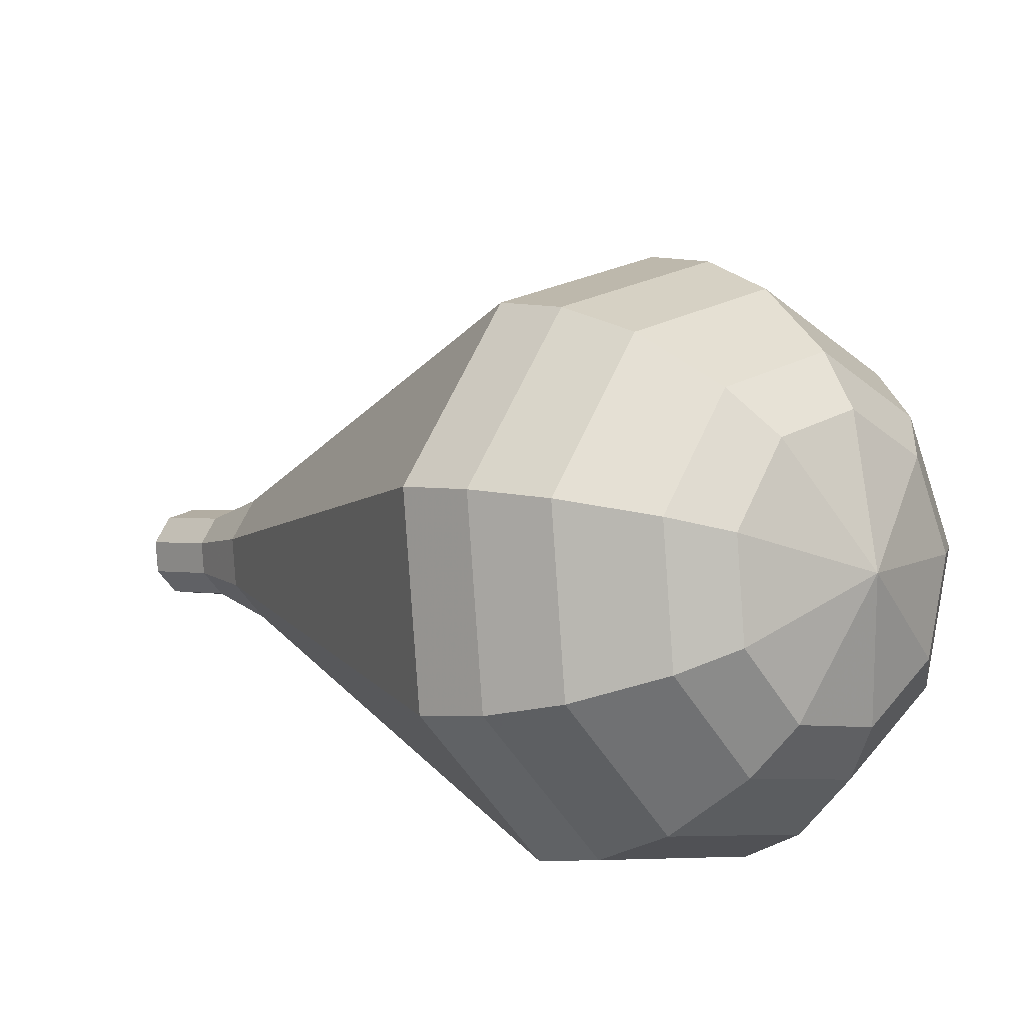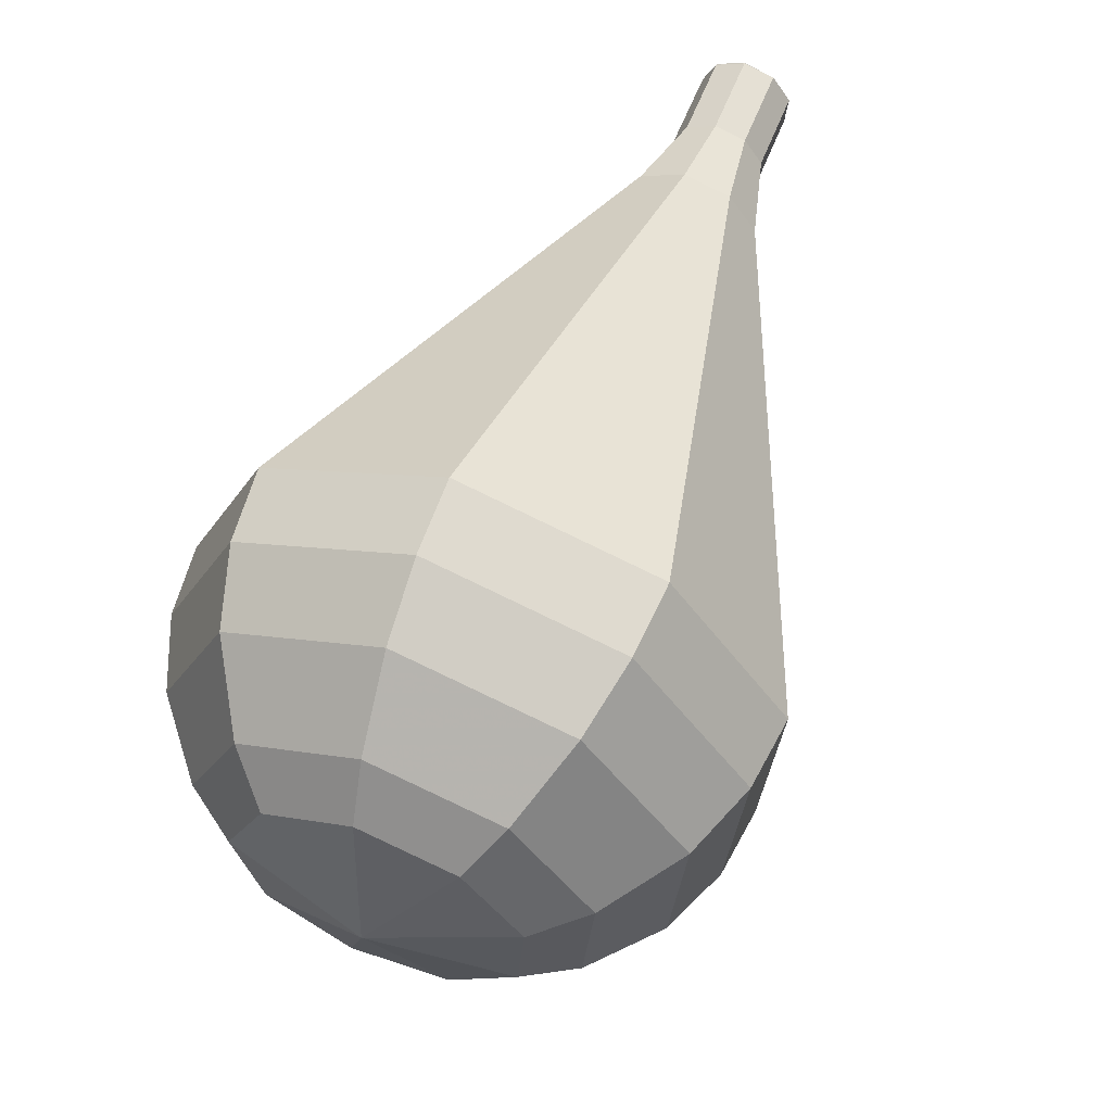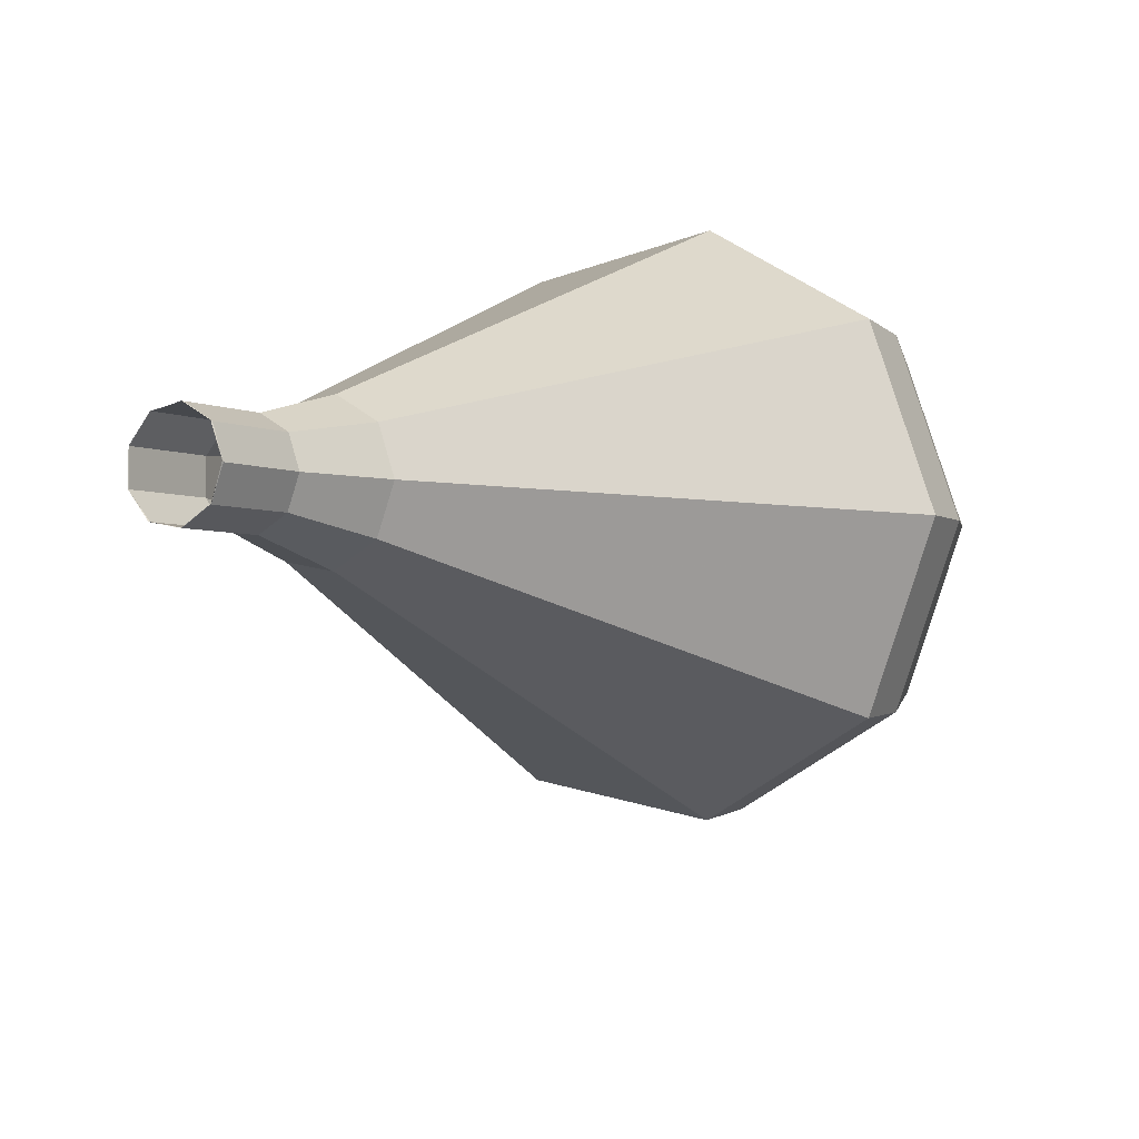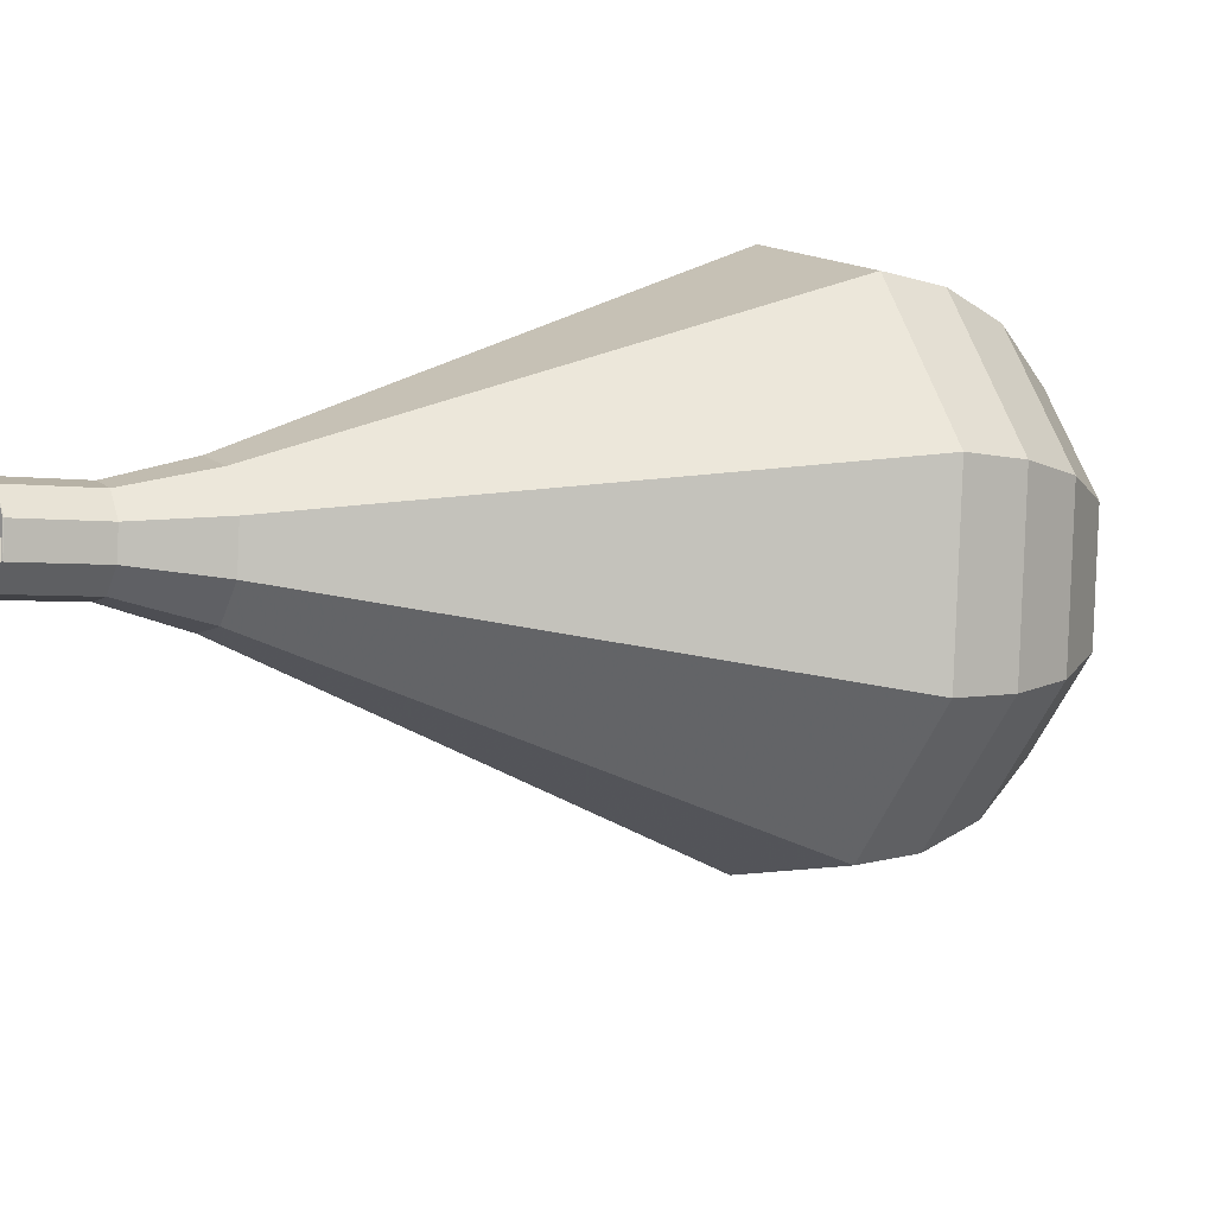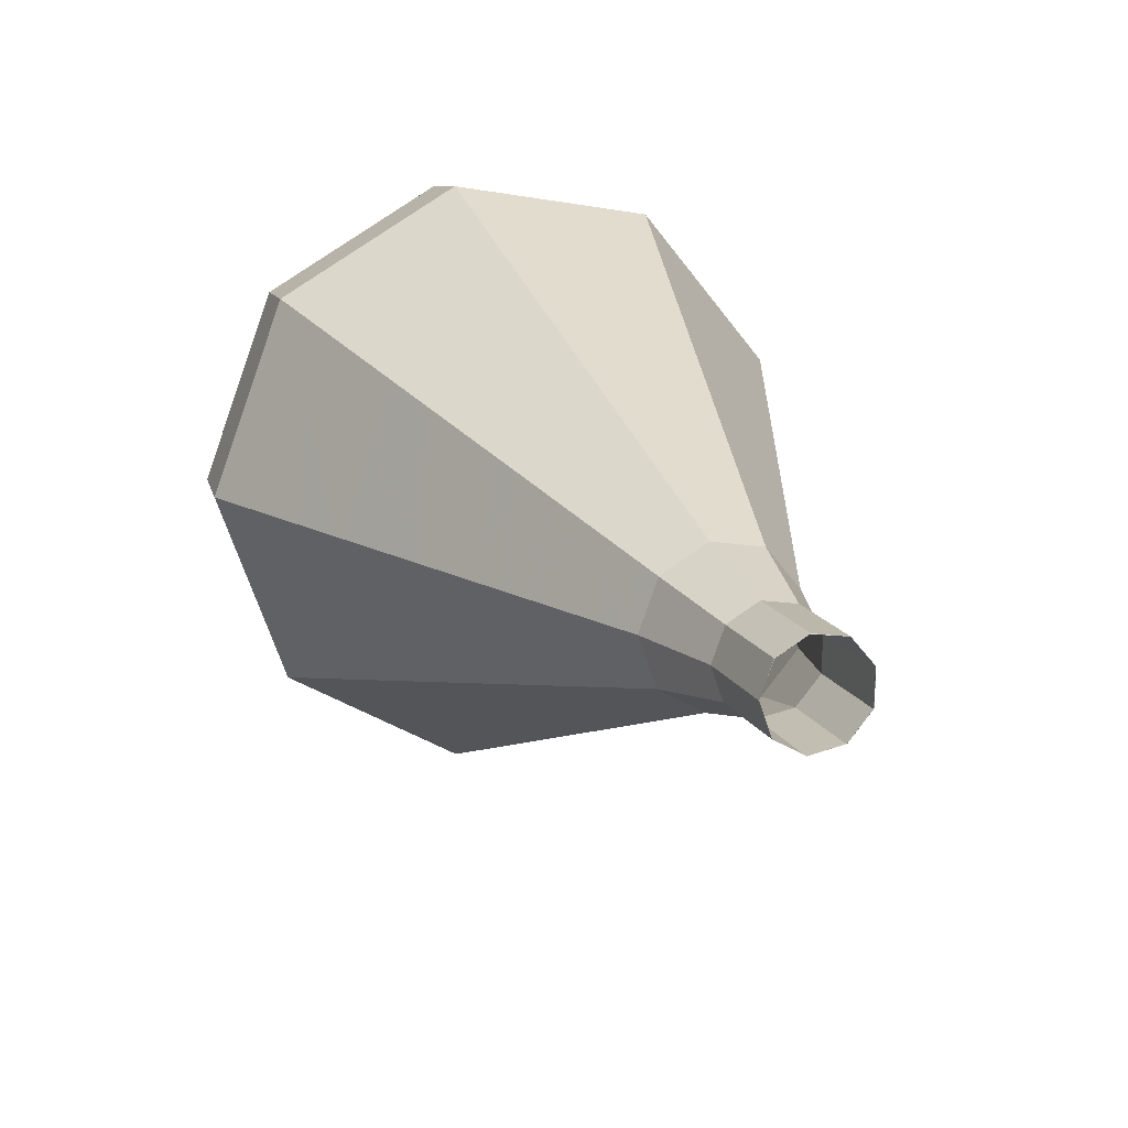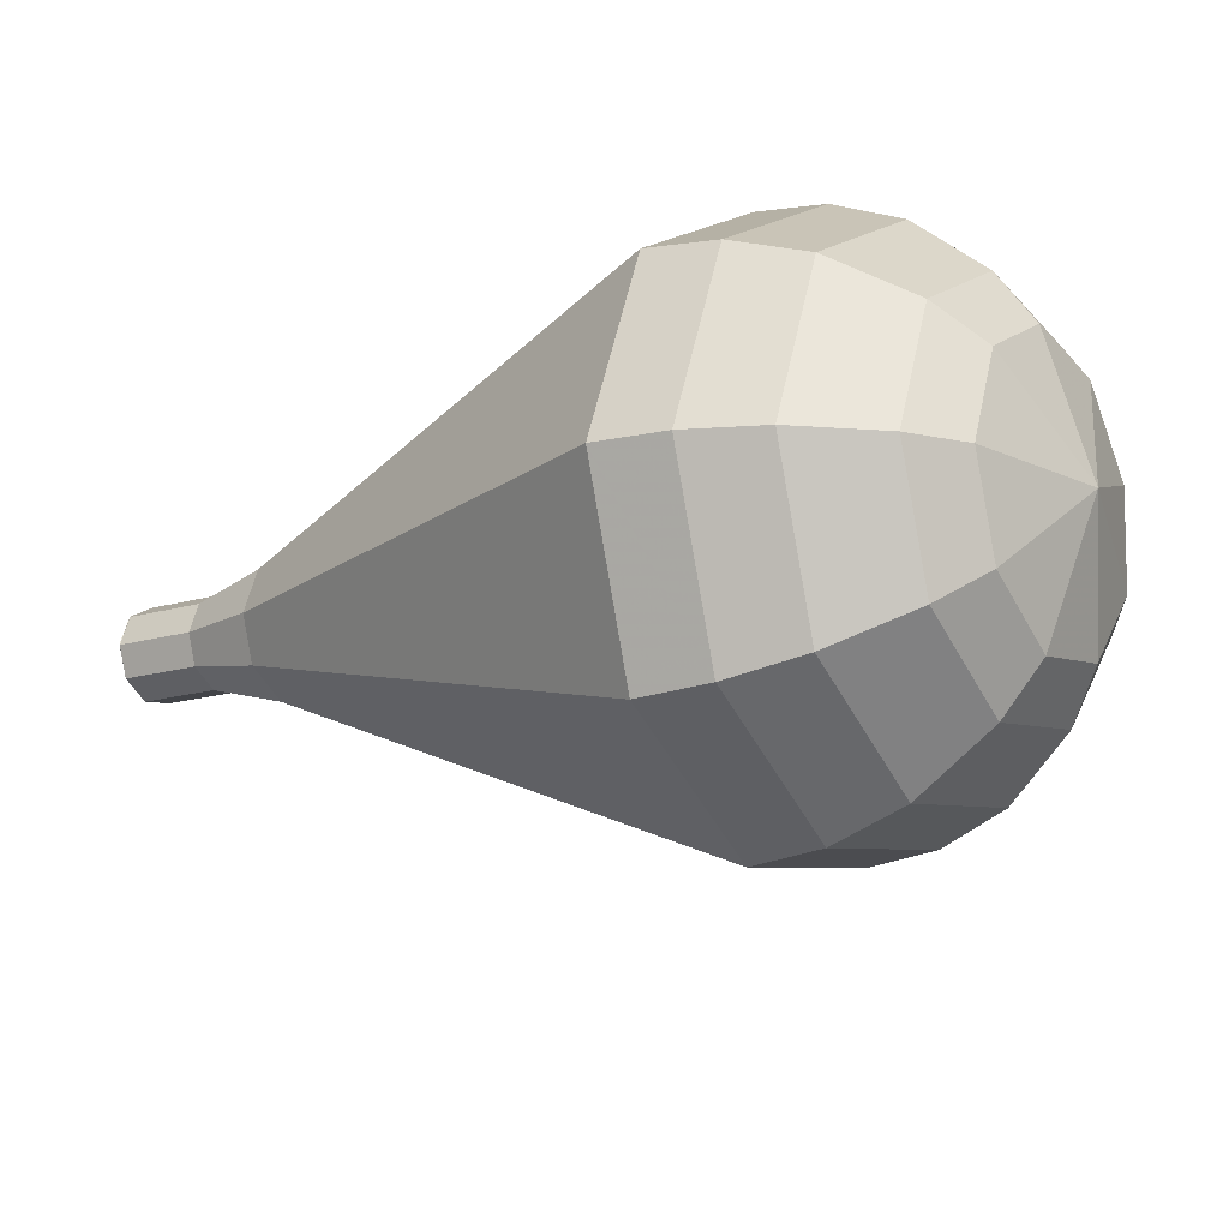
<metadata>
{"format":"obj","ext":"obj","renderer":"f3d","projection":"perspective","resolution":1024,"background":"white","views":[{"elev":-64.0,"azim":-0.4,"up":"+Z"},{"elev":38.7,"azim":157.2,"up":"+Y"},{"elev":19.3,"azim":-10.3,"up":"+Y"},{"elev":38.7,"azim":21.5,"up":"+Y"},{"elev":36.0,"azim":-66.6,"up":"+Y"},{"elev":-49.6,"azim":73.8,"up":"+Y"}]}
</metadata>
<code>
g tube1
v 136.1 147.8 161.3
v 135.7 148.3 160.7
v 135.7 149.1 160.4
v 136.2 149.8 160.5
v 136.8 150.2 161
v 137.3 149.9 161.7
v 137.5 149.3 162.2
v 137.2 148.5 162.3
v 136.7 147.9 161.9
v 136.1 147.8 161.3
v 136 147.9 161.3
v 135.7 148.4 160.7
v 135.7 149.1 160.4
v 136.2 149.9 160.5
v 136.8 150.2 161
v 137.3 149.9 161.7
v 137.5 149.2 162.1
v 137.2 148.4 162.3
v 136.6 147.9 161.9
v 136 147.9 161.3
v 137.6 147.1 159.8
v 137.2 147.6 159.2
v 137.3 148.4 158.9
v 137.7 149.1 159
v 138.4 149.4 159.5
v 138.9 149.2 160.1
v 139 148.5 160.6
v 138.8 147.7 160.7
v 138.2 147.1 160.4
v 137.6 147.1 159.8
v 138.9 145.8 158.2
v 138.3 146.5 157.4
v 138.4 147.7 156.9
v 139.1 148.8 157
v 140.1 149.3 157.8
v 140.8 148.9 158.7
v 141.1 147.9 159.5
v 140.6 146.7 159.6
v 139.8 145.8 159.1
v 138.9 145.8 158.2
v 140 144.2 156.7
v 139.2 145.3 155.4
v 139.4 147.1 154.6
v 140.4 148.7 154.9
v 141.8 149.4 156
v 143 148.8 157.4
v 143.3 147.3 158.5
v 142.7 145.5 158.8
v 141.4 144.3 158.1
v 140 144.2 156.7
v 141.2 142.6 155.2
v 140.1 144.1 153.4
v 140.3 146.5 152.4
v 141.6 148.6 152.7
v 143.5 149.5 154.2
v 145.1 148.8 156.1
v 145.5 146.7 157.6
v 144.7 144.3 157.9
v 143 142.7 157
v 141.2 142.6 155.2
v 143.5 139.4 152.1
v 141.9 141.7 149.4
v 142.1 145.2 148
v 144.2 148.4 148.5
v 147 149.8 150.6
v 149.3 148.7 153.5
v 150 145.6 155.7
v 148.8 142 156.2
v 146.2 139.6 154.8
v 143.5 139.4 152.1
v 145.7 136.2 149
v 143.6 139.2 145.4
v 144 144 143.5
v 146.7 148.3 144.2
v 150.5 150.1 147.1
v 153.6 148.6 150.9
v 154.5 144.5 153.8
v 152.9 139.7 154.5
v 149.4 136.4 152.6
v 145.7 136.2 149
v 147.1 135.9 147.8
v 145 138.7 144.3
v 145.4 143.3 142.4
v 148.1 147.5 143.1
v 151.7 149.3 145.9
v 154.7 147.8 149.6
v 155.6 143.8 152.4
v 154 139.2 153.1
v 150.6 136 151.2
v 147.1 135.9 147.8
v 148.7 135.9 146.5
v 146.9 138.5 143.4
v 147.2 142.6 141.7
v 149.6 146.3 142.3
v 152.8 147.9 144.8
v 155.5 146.6 148.2
v 156.3 143.1 150.7
v 154.9 138.9 151.3
v 151.9 136.1 149.6
v 148.7 135.9 146.5
v 150.6 136.7 145.3
v 149.2 138.7 142.9
v 149.5 141.8 141.6
v 151.3 144.7 142
v 153.8 145.9 144
v 155.8 144.9 146.5
v 156.4 142.2 148.5
v 155.3 139 148.9
v 153 136.8 147.6
v 150.6 136.7 145.3
v 151.8 137.6 144.6
v 150.8 139 142.9
v 151 141.3 142
v 152.3 143.4 142.3
v 154.1 144.3 143.7
v 155.6 143.6 145.6
v 156.1 141.6 147
v 155.3 139.3 147.3
v 153.6 137.7 146.4
v 151.8 137.6 144.6
v 154 140.6 144
v 154 140.6 144
v 154 140.6 144
v 154 140.6 144
v 154 140.6 144
v 154 140.6 144
v 154 140.6 144
v 154 140.6 144
v 154 140.6 144
v 154 140.6 144
f 1 2 12
f 12 11 1
f 2 3 13
f 13 12 2
f 3 4 14
f 14 13 3
f 4 5 15
f 15 14 4
f 5 6 16
f 16 15 5
f 6 7 17
f 17 16 6
f 7 8 18
f 18 17 7
f 8 9 19
f 19 18 8
f 9 10 20
f 20 19 9
f 11 12 22
f 22 21 11
f 12 13 23
f 23 22 12
f 13 14 24
f 24 23 13
f 14 15 25
f 25 24 14
f 15 16 26
f 26 25 15
f 16 17 27
f 27 26 16
f 17 18 28
f 28 27 17
f 18 19 29
f 29 28 18
f 19 20 30
f 30 29 19
f 21 22 32
f 32 31 21
f 22 23 33
f 33 32 22
f 23 24 34
f 34 33 23
f 24 25 35
f 35 34 24
f 25 26 36
f 36 35 25
f 26 27 37
f 37 36 26
f 27 28 38
f 38 37 27
f 28 29 39
f 39 38 28
f 29 30 40
f 40 39 29
f 31 32 42
f 42 41 31
f 32 33 43
f 43 42 32
f 33 34 44
f 44 43 33
f 34 35 45
f 45 44 34
f 35 36 46
f 46 45 35
f 36 37 47
f 47 46 36
f 37 38 48
f 48 47 37
f 38 39 49
f 49 48 38
f 39 40 50
f 50 49 39
f 41 42 52
f 52 51 41
f 42 43 53
f 53 52 42
f 43 44 54
f 54 53 43
f 44 45 55
f 55 54 44
f 45 46 56
f 56 55 45
f 46 47 57
f 57 56 46
f 47 48 58
f 58 57 47
f 48 49 59
f 59 58 48
f 49 50 60
f 60 59 49
f 51 52 62
f 62 61 51
f 52 53 63
f 63 62 52
f 53 54 64
f 64 63 53
f 54 55 65
f 65 64 54
f 55 56 66
f 66 65 55
f 56 57 67
f 67 66 56
f 57 58 68
f 68 67 57
f 58 59 69
f 69 68 58
f 59 60 70
f 70 69 59
f 61 62 72
f 72 71 61
f 62 63 73
f 73 72 62
f 63 64 74
f 74 73 63
f 64 65 75
f 75 74 64
f 65 66 76
f 76 75 65
f 66 67 77
f 77 76 66
f 67 68 78
f 78 77 67
f 68 69 79
f 79 78 68
f 69 70 80
f 80 79 69
f 71 72 82
f 82 81 71
f 72 73 83
f 83 82 72
f 73 74 84
f 84 83 73
f 74 75 85
f 85 84 74
f 75 76 86
f 86 85 75
f 76 77 87
f 87 86 76
f 77 78 88
f 88 87 77
f 78 79 89
f 89 88 78
f 79 80 90
f 90 89 79
f 81 82 92
f 92 91 81
f 82 83 93
f 93 92 82
f 83 84 94
f 94 93 83
f 84 85 95
f 95 94 84
f 85 86 96
f 96 95 85
f 86 87 97
f 97 96 86
f 87 88 98
f 98 97 87
f 88 89 99
f 99 98 88
f 89 90 100
f 100 99 89
f 91 92 102
f 102 101 91
f 92 93 103
f 103 102 92
f 93 94 104
f 104 103 93
f 94 95 105
f 105 104 94
f 95 96 106
f 106 105 95
f 96 97 107
f 107 106 96
f 97 98 108
f 108 107 97
f 98 99 109
f 109 108 98
f 99 100 110
f 110 109 99
f 101 102 112
f 112 111 101
f 102 103 113
f 113 112 102
f 103 104 114
f 114 113 103
f 104 105 115
f 115 114 104
f 105 106 116
f 116 115 105
f 106 107 117
f 117 116 106
f 107 108 118
f 118 117 107
f 108 109 119
f 119 118 108
f 109 110 120
f 120 119 109
f 111 112 122
f 122 121 111
f 112 113 123
f 123 122 112
f 113 114 124
f 124 123 113
f 114 115 125
f 125 124 114
f 115 116 126
f 126 125 115
f 116 117 127
f 127 126 116
f 117 118 128
f 128 127 117
f 118 119 129
f 129 128 118
f 119 120 130
f 130 129 119
g

</code>
